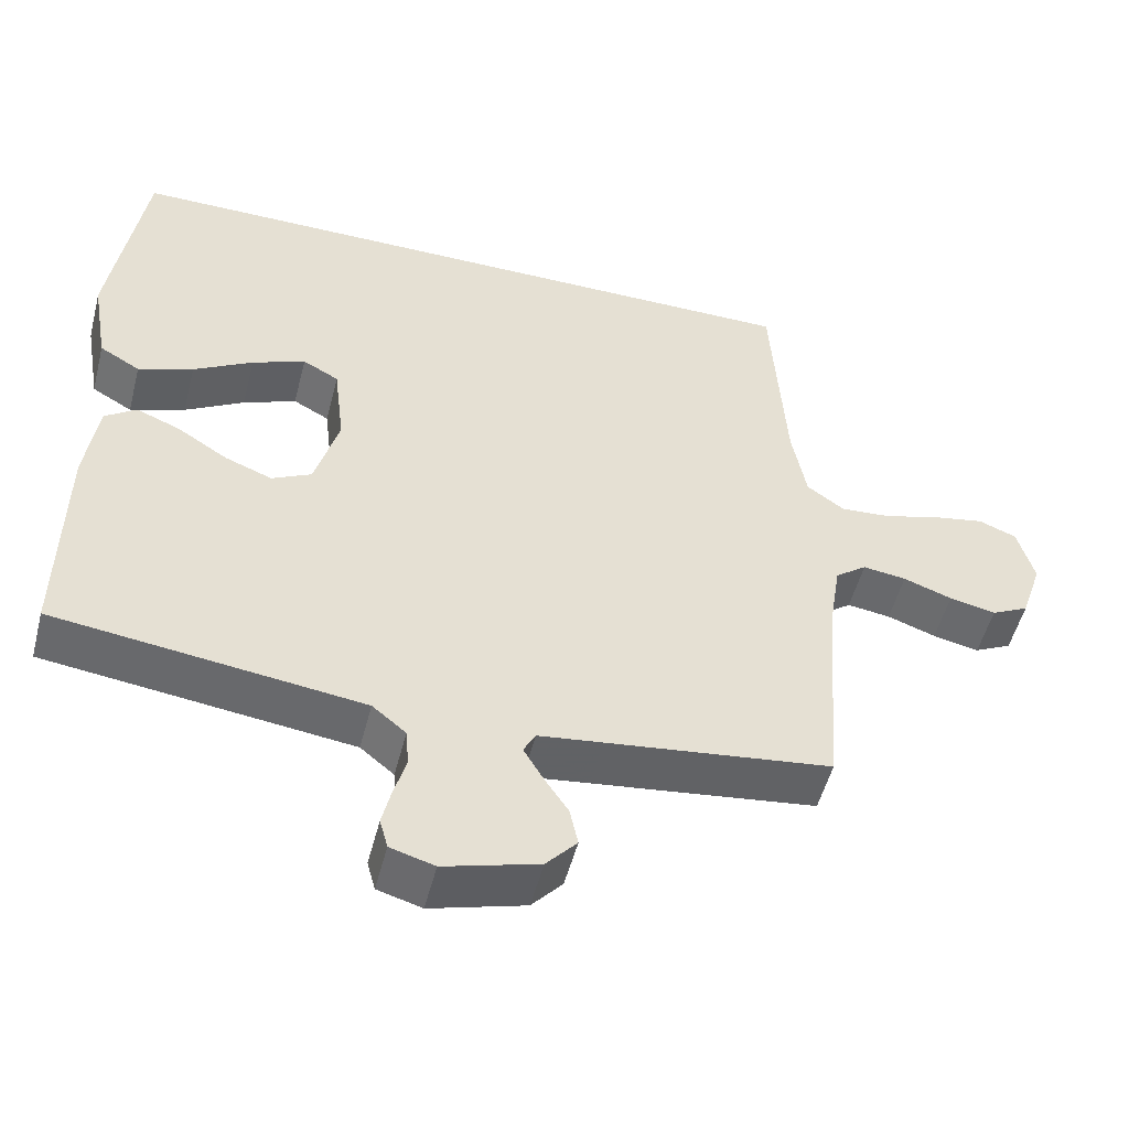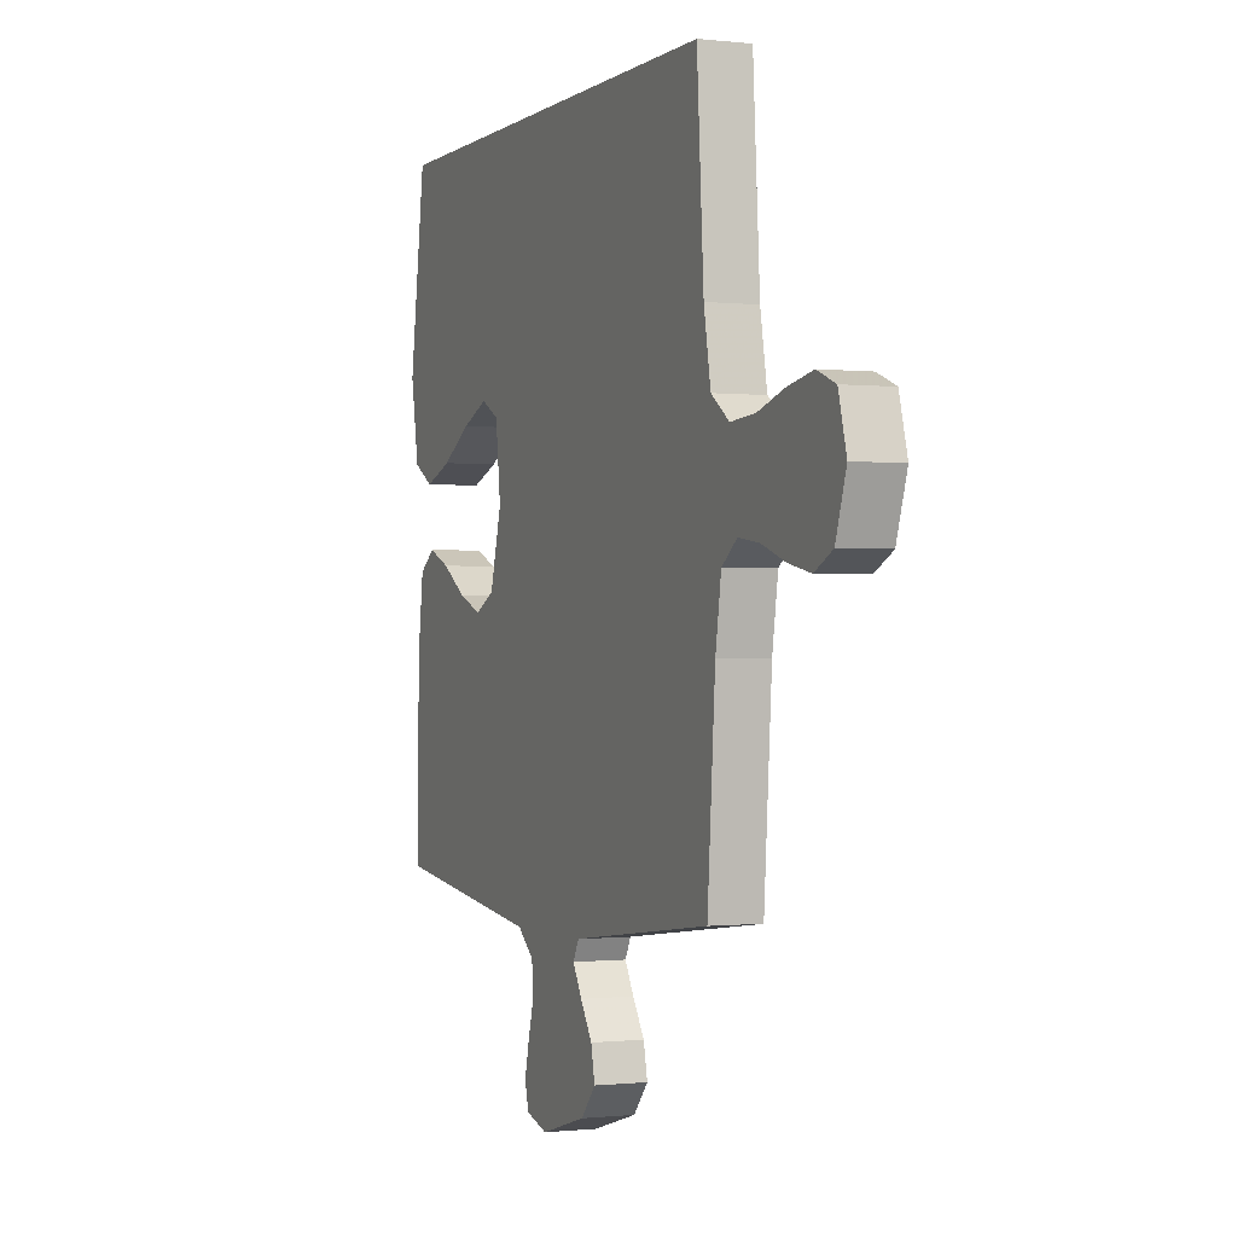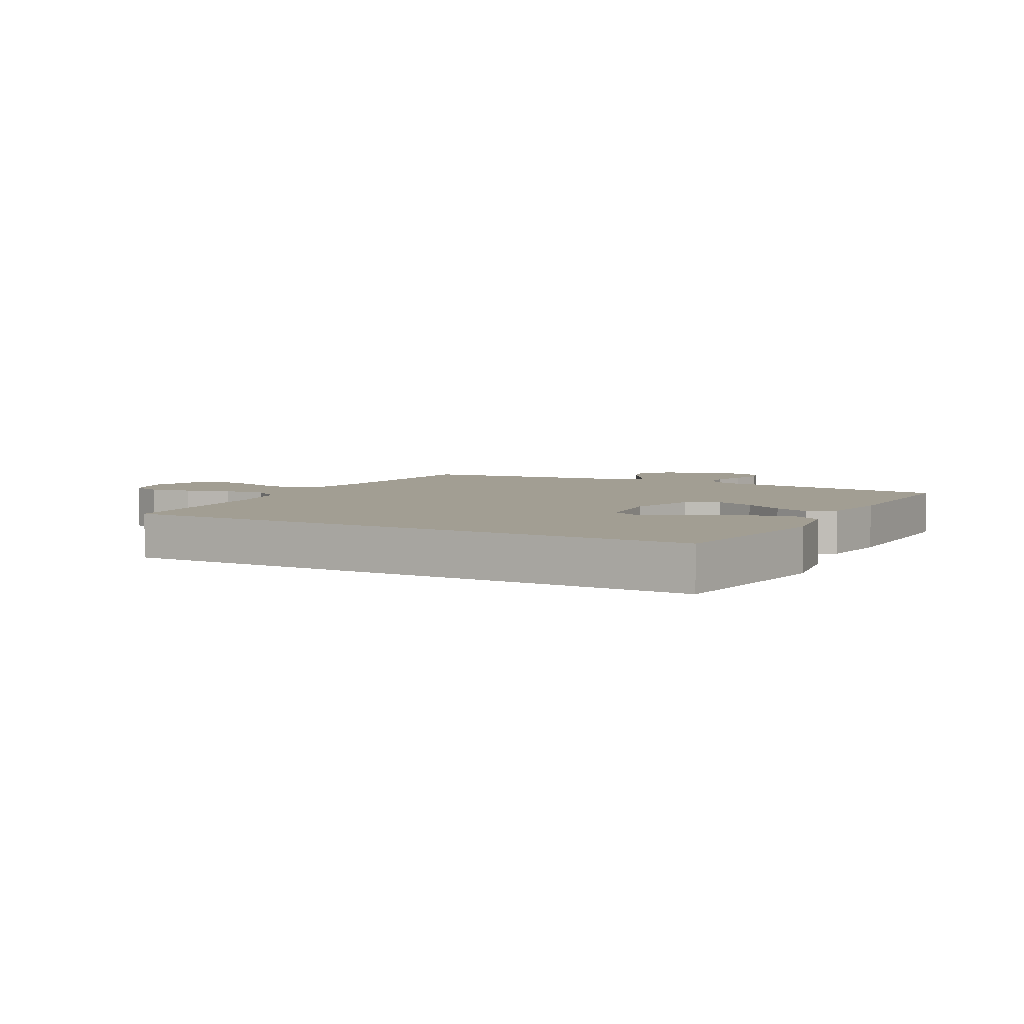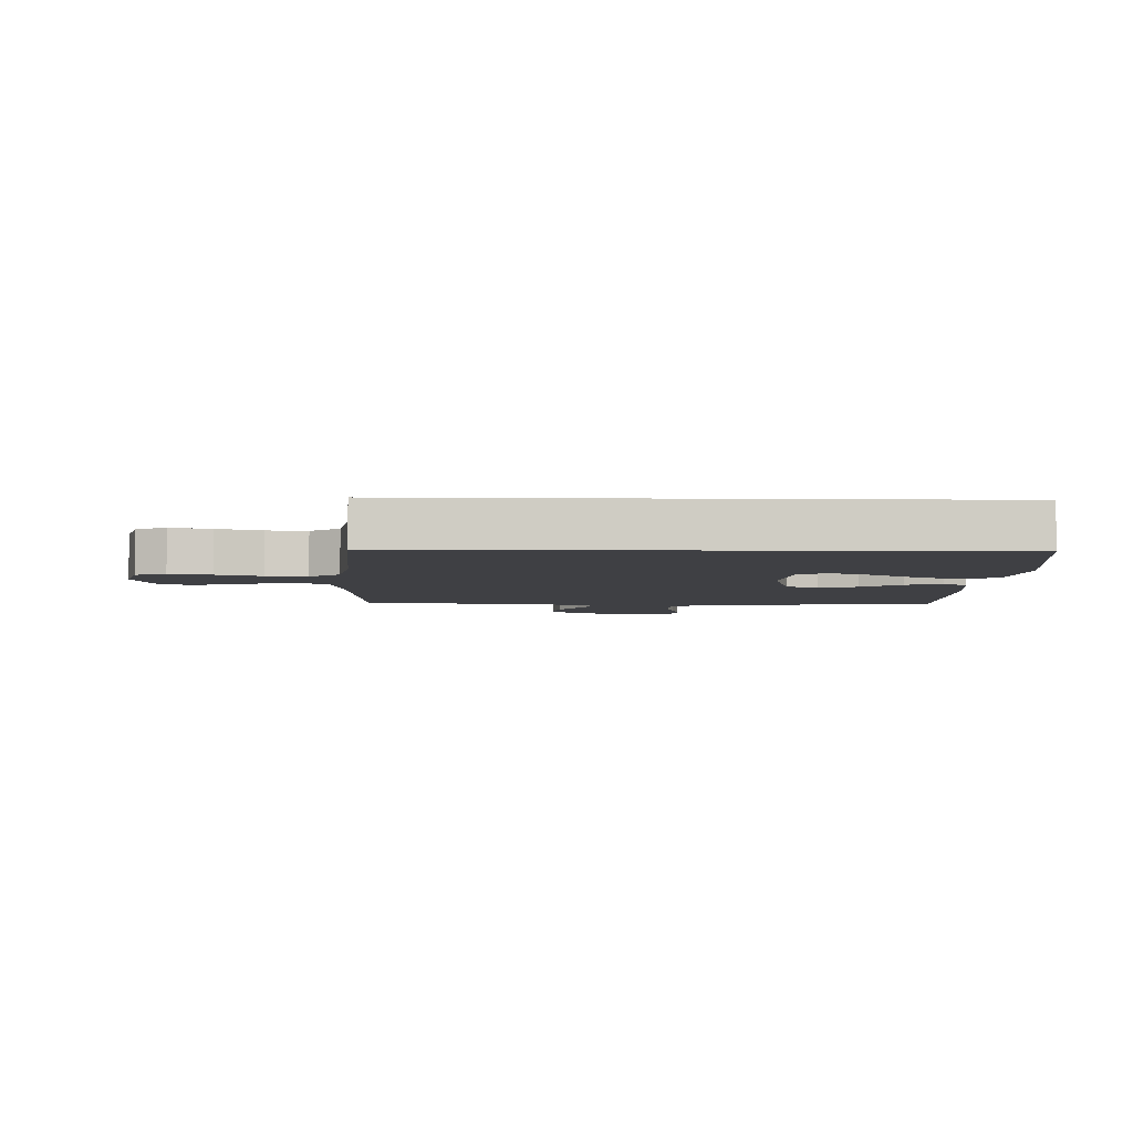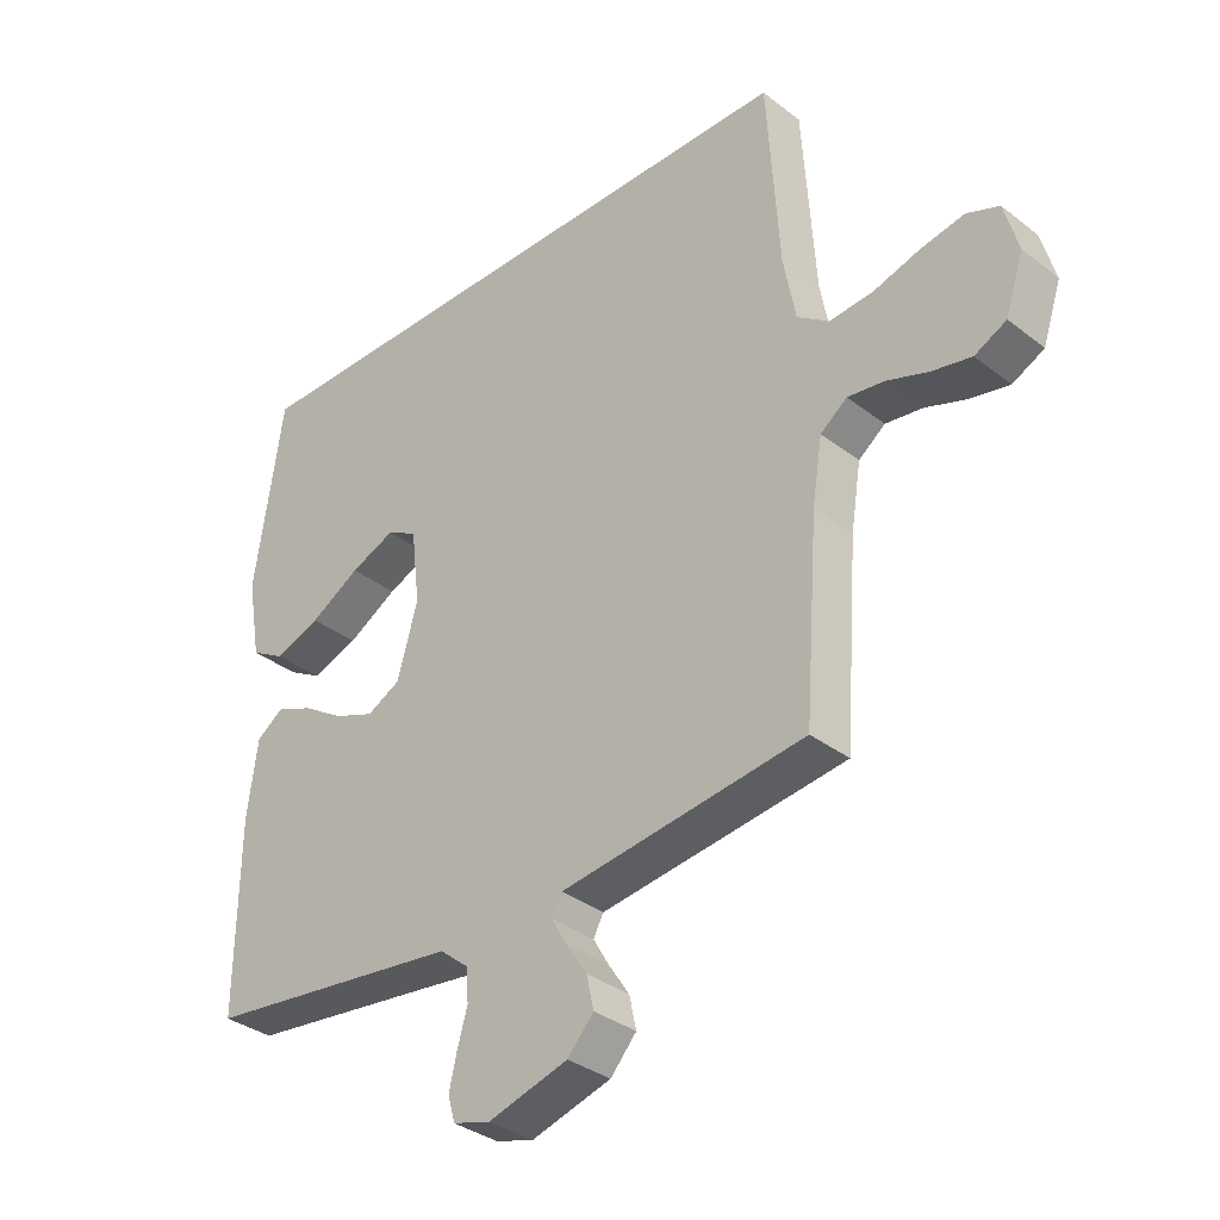
<metadata>
{"format":"obj","ext":"obj","renderer":"f3d","projection":"perspective","resolution":1024,"background":"white","views":[{"elev":-51.9,"azim":165.6,"up":"+Z"},{"elev":-0.6,"azim":-112.7,"up":"+Z"},{"elev":5.1,"azim":28.5,"up":"+Y"},{"elev":-5.0,"azim":-1.8,"up":"+Y"},{"elev":-34.5,"azim":-135.9,"up":"+Z"}]}
</metadata>
<code>
v -0.472 0.07 0.5
v 0.482 0.07 0.5
v 0.526 0.07 0.2
v 0.504 0.07 0.074
v 0.45 0.07 0.043
v 0.377 0.07 0.069
v 0.298 0.07 0.115
v 0.227 0.07 0.144
v 0.179 0.07 0.118
v 0.165 0.07 0
v 0.197 0.07 -0.114
v 0.25 0.07 -0.141
v 0.314 0.07 -0.116
v 0.38 0.07 -0.074
v 0.439 0.07 -0.05
v 0.481 0.07 -0.08
v 0.497 0.07 -0.2
v 0.5 0.07 -0.5
v 0.2 0.07 -0.538
v 0.091 0.07 -0.552
v 0.046 0.07 -0.589
v 0.042 0.07 -0.64
v 0.058 0.07 -0.696
v 0.07 0.07 -0.748
v 0.059 0.07 -0.788
v 0 0.07 -0.805
v -0.126 0.07 -0.769
v -0.167 0.07 -0.723
v -0.156 0.07 -0.672
v -0.123 0.07 -0.622
v -0.098 0.07 -0.579
v -0.114 0.07 -0.549
v -0.2 0.07 -0.538
v -0.5 0.07 -0.5
v -0.522 0.07 -0.2
v -0.538 0.07 -0.1
v -0.58 0.07 -0.068
v -0.638 0.07 -0.076
v -0.703 0.07 -0.099
v -0.765 0.07 -0.112
v -0.815 0.07 -0.087
v -0.844 0.07 0
v -0.822 0.07 0.08
v -0.771 0.07 0.1
v -0.702 0.07 0.087
v -0.628 0.07 0.065
v -0.56 0.07 0.06
v -0.51 0.07 0.096
v -0.491 0.07 0.2
v -0.472 0 0.5
v 0.482 0 0.5
v 0.526 0 0.2
v 0.504 0 0.074
v 0.45 0 0.043
v 0.377 0 0.069
v 0.298 0 0.115
v 0.227 0 0.144
v 0.179 0 0.118
v 0.165 0 0
v 0.197 0 -0.114
v 0.25 0 -0.141
v 0.314 0 -0.116
v 0.38 0 -0.074
v 0.439 0 -0.05
v 0.481 0 -0.08
v 0.497 0 -0.2
v 0.5 0 -0.5
v 0.2 0 -0.538
v 0.091 0 -0.552
v 0.046 0 -0.589
v 0.042 0 -0.64
v 0.058 0 -0.696
v 0.07 0 -0.748
v 0.059 0 -0.788
v 0 0 -0.805
v -0.126 0 -0.769
v -0.167 0 -0.723
v -0.156 0 -0.672
v -0.123 0 -0.622
v -0.098 0 -0.579
v -0.114 0 -0.549
v -0.2 0 -0.538
v -0.5 0 -0.5
v -0.522 0 -0.2
v -0.538 0 -0.1
v -0.58 0 -0.068
v -0.638 0 -0.076
v -0.703 0 -0.099
v -0.765 0 -0.112
v -0.815 0 -0.087
v -0.844 0 0
v -0.822 0 0.08
v -0.771 0 0.1
v -0.702 0 0.087
v -0.628 0 0.065
v -0.56 0 0.06
v -0.51 0 0.096
v -0.491 0 0.2
f 43 44 45 46
f 41 42 43 46
f 41 46 47
f 38 39 40 41
f 37 38 41 47
f 36 37 47 48
f 33 34 35
f 32 33 35 36
f 27 28 29 30
f 27 30 31
f 26 27 31
f 25 26 31
f 22 23 24 25
f 22 25 31 32
f 16 17 18 19
f 16 19 20
f 13 14 15 16
f 12 13 16 20
f 11 12 20 21
f 4 5 6 7
f 4 7 8
f 3 4 8
f 49 1 2 3
f 49 3 8
f 48 49 8 9
f 36 48 9 10
f 21 22 32 36
f 10 11 21 36
f 95 94 93 92
f 95 92 91 90
f 96 95 90
f 90 89 88 87
f 96 90 87 86
f 97 96 86 85
f 84 83 82
f 85 84 82 81
f 79 78 77 76
f 80 79 76
f 80 76 75
f 80 75 74
f 74 73 72 71
f 81 80 74 71
f 68 67 66 65
f 69 68 65
f 65 64 63 62
f 69 65 62 61
f 70 69 61 60
f 56 55 54 53
f 57 56 53
f 57 53 52
f 52 51 50 98
f 57 52 98
f 58 57 98 97
f 59 58 97 85
f 85 81 71 70
f 85 70 60 59
f 1 50 51 2
f 2 51 52 3
f 3 52 53 4
f 4 53 54 5
f 5 54 55 6
f 6 55 56 7
f 7 56 57 8
f 8 57 58 9
f 9 58 59 10
f 10 59 60 11
f 11 60 61 12
f 12 61 62 13
f 13 62 63 14
f 14 63 64 15
f 15 64 65 16
f 16 65 66 17
f 17 66 67 18
f 18 67 68 19
f 19 68 69 20
f 20 69 70 21
f 21 70 71 22
f 22 71 72 23
f 23 72 73 24
f 24 73 74 25
f 25 74 75 26
f 26 75 76 27
f 27 76 77 28
f 28 77 78 29
f 29 78 79 30
f 30 79 80 31
f 31 80 81 32
f 32 81 82 33
f 33 82 83 34
f 34 83 84 35
f 35 84 85 36
f 36 85 86 37
f 37 86 87 38
f 38 87 88 39
f 39 88 89 40
f 40 89 90 41
f 41 90 91 42
f 42 91 92 43
f 43 92 93 44
f 44 93 94 45
f 45 94 95 46
f 46 95 96 47
f 47 96 97 48
f 48 97 98 49
f 49 98 50 1

</code>
